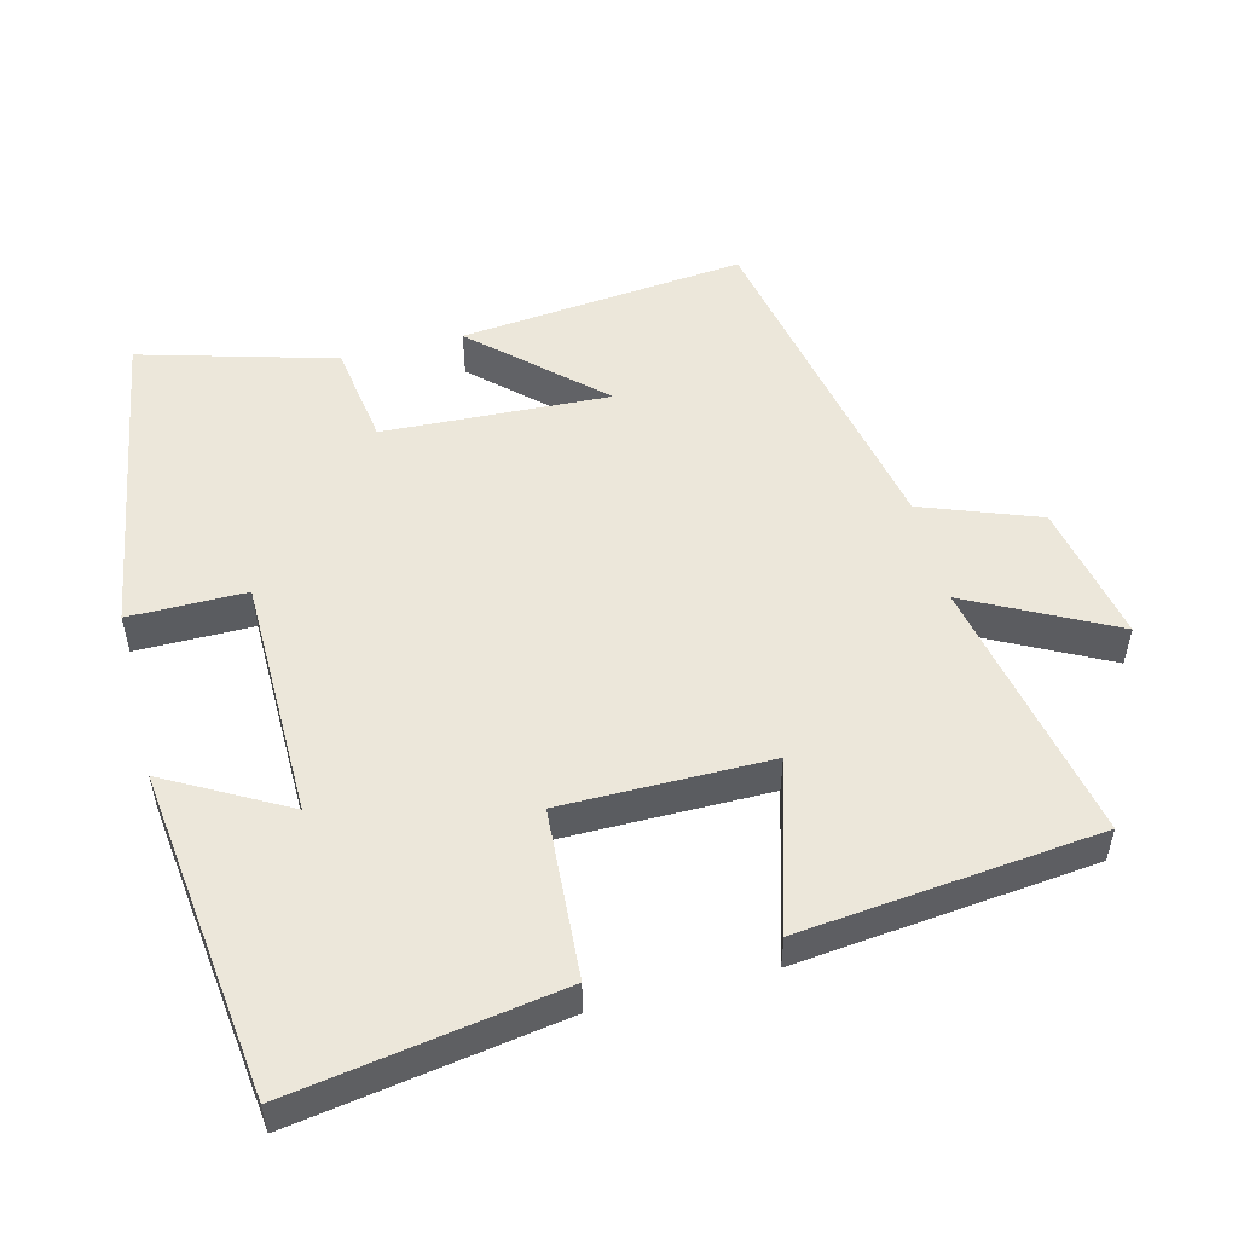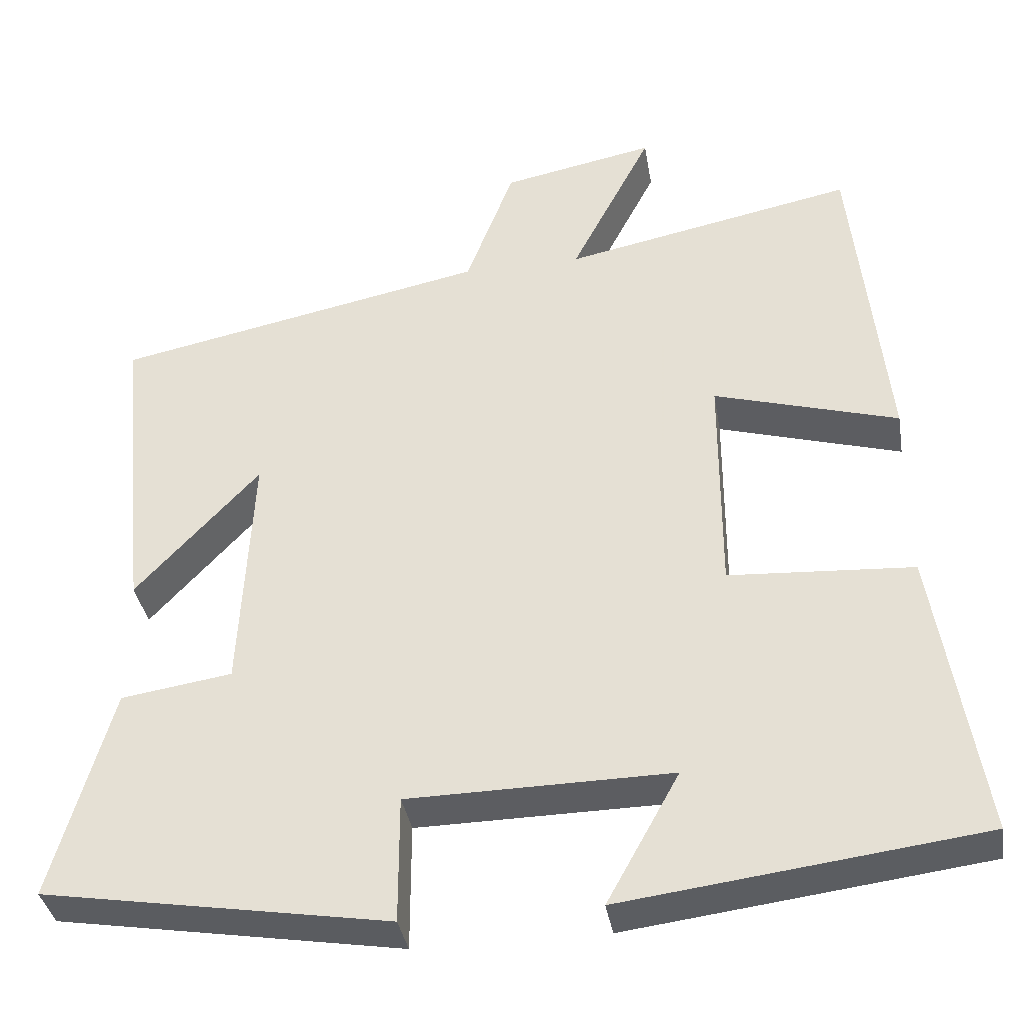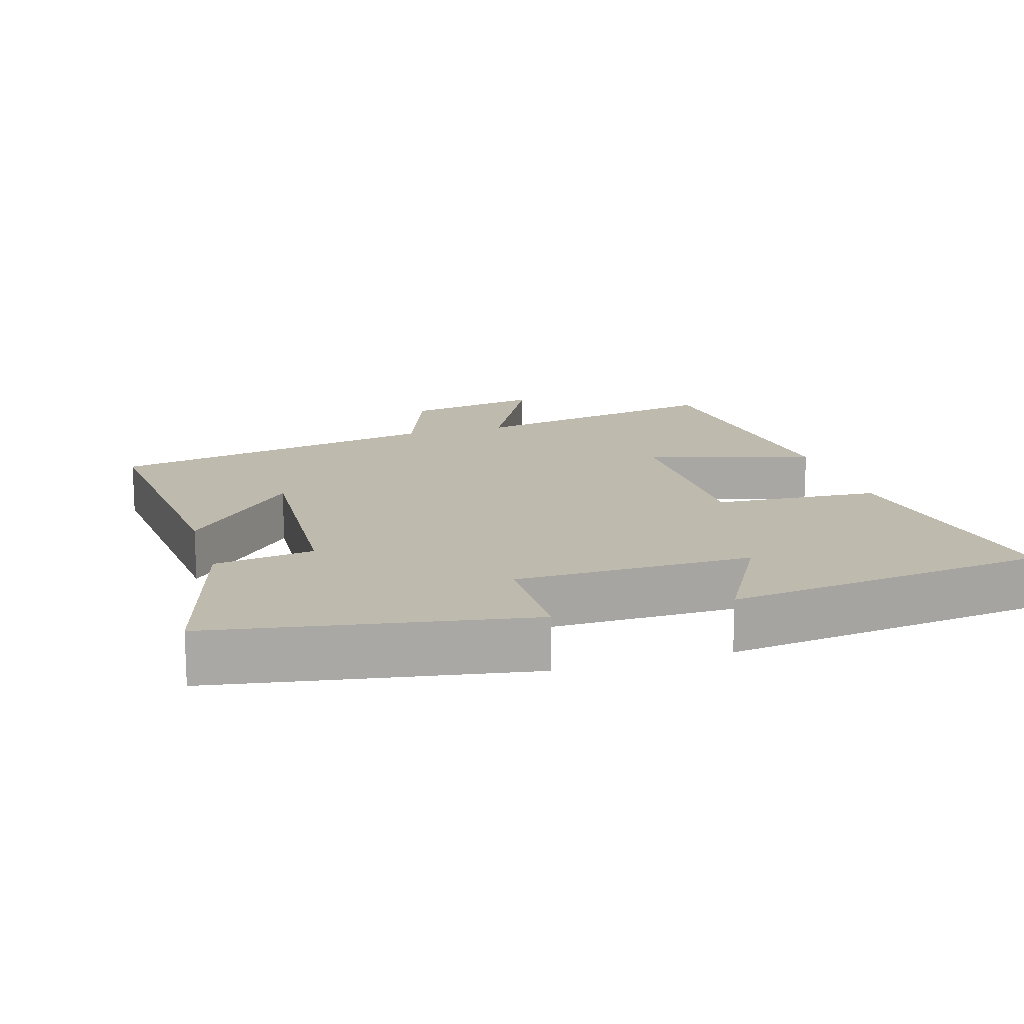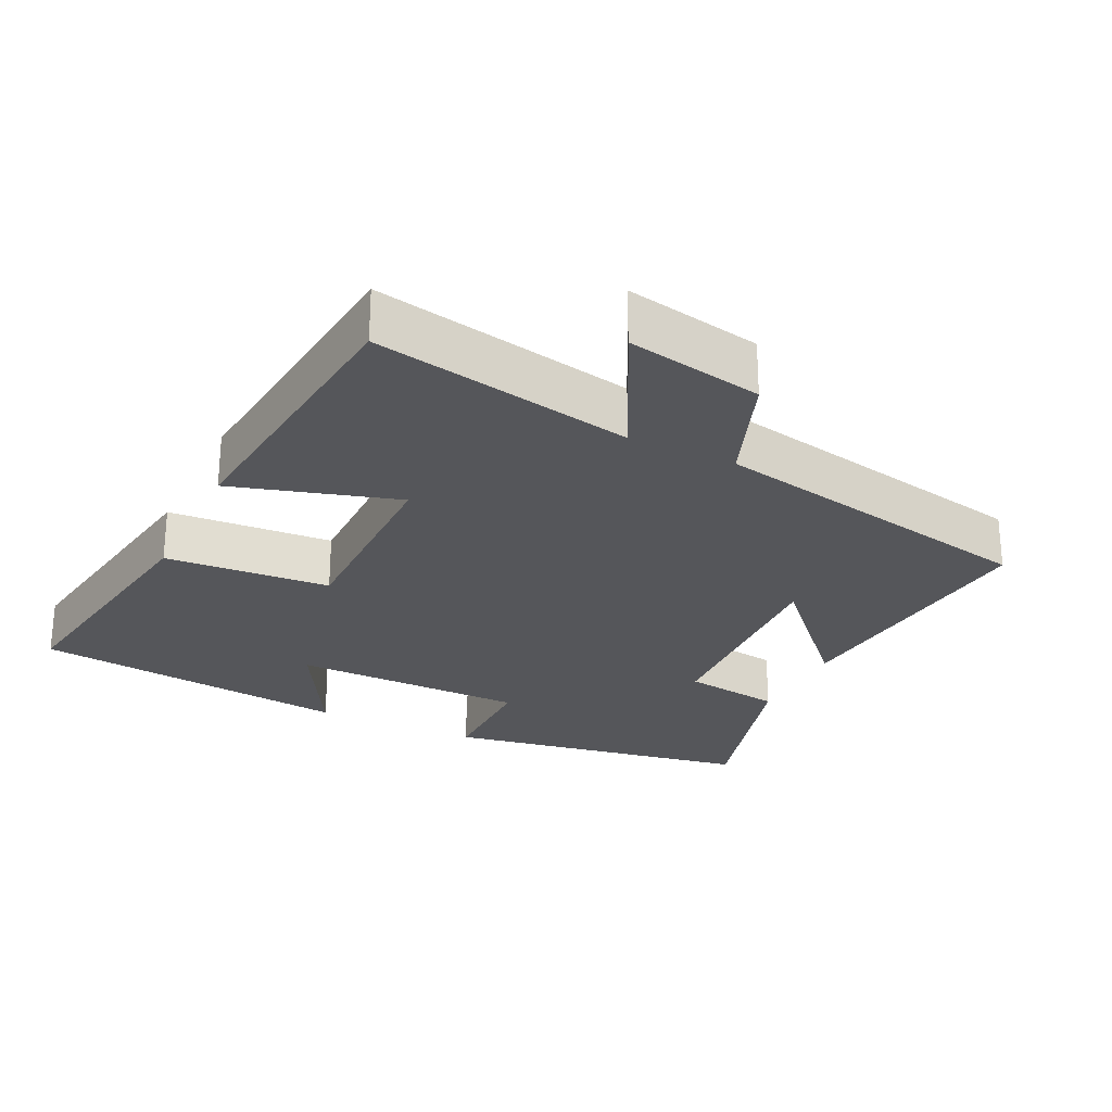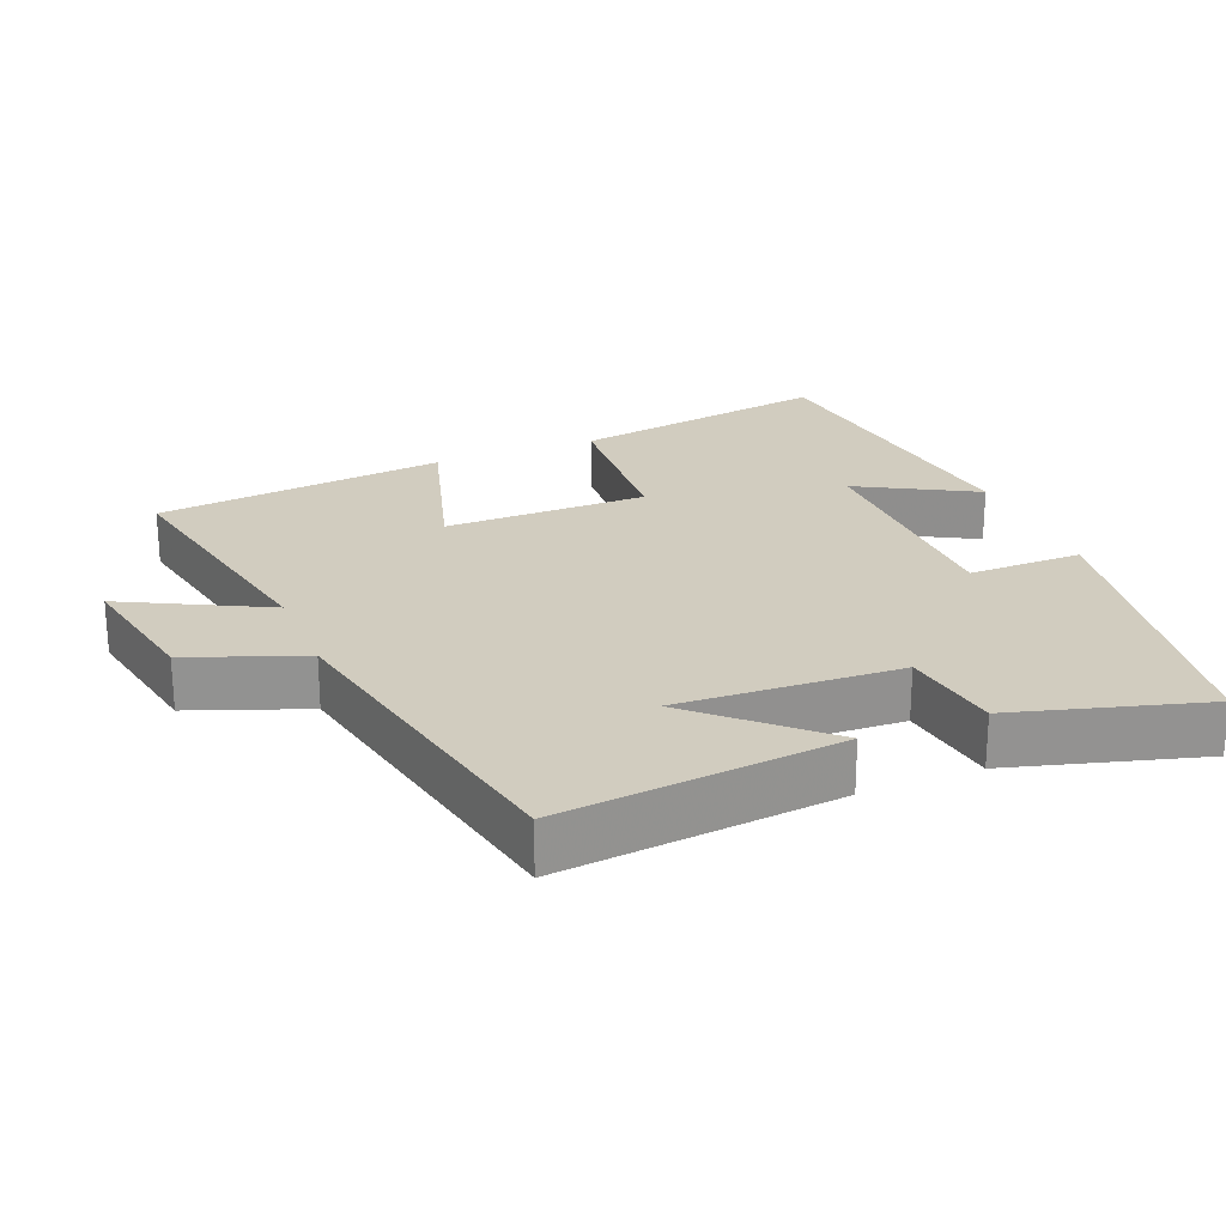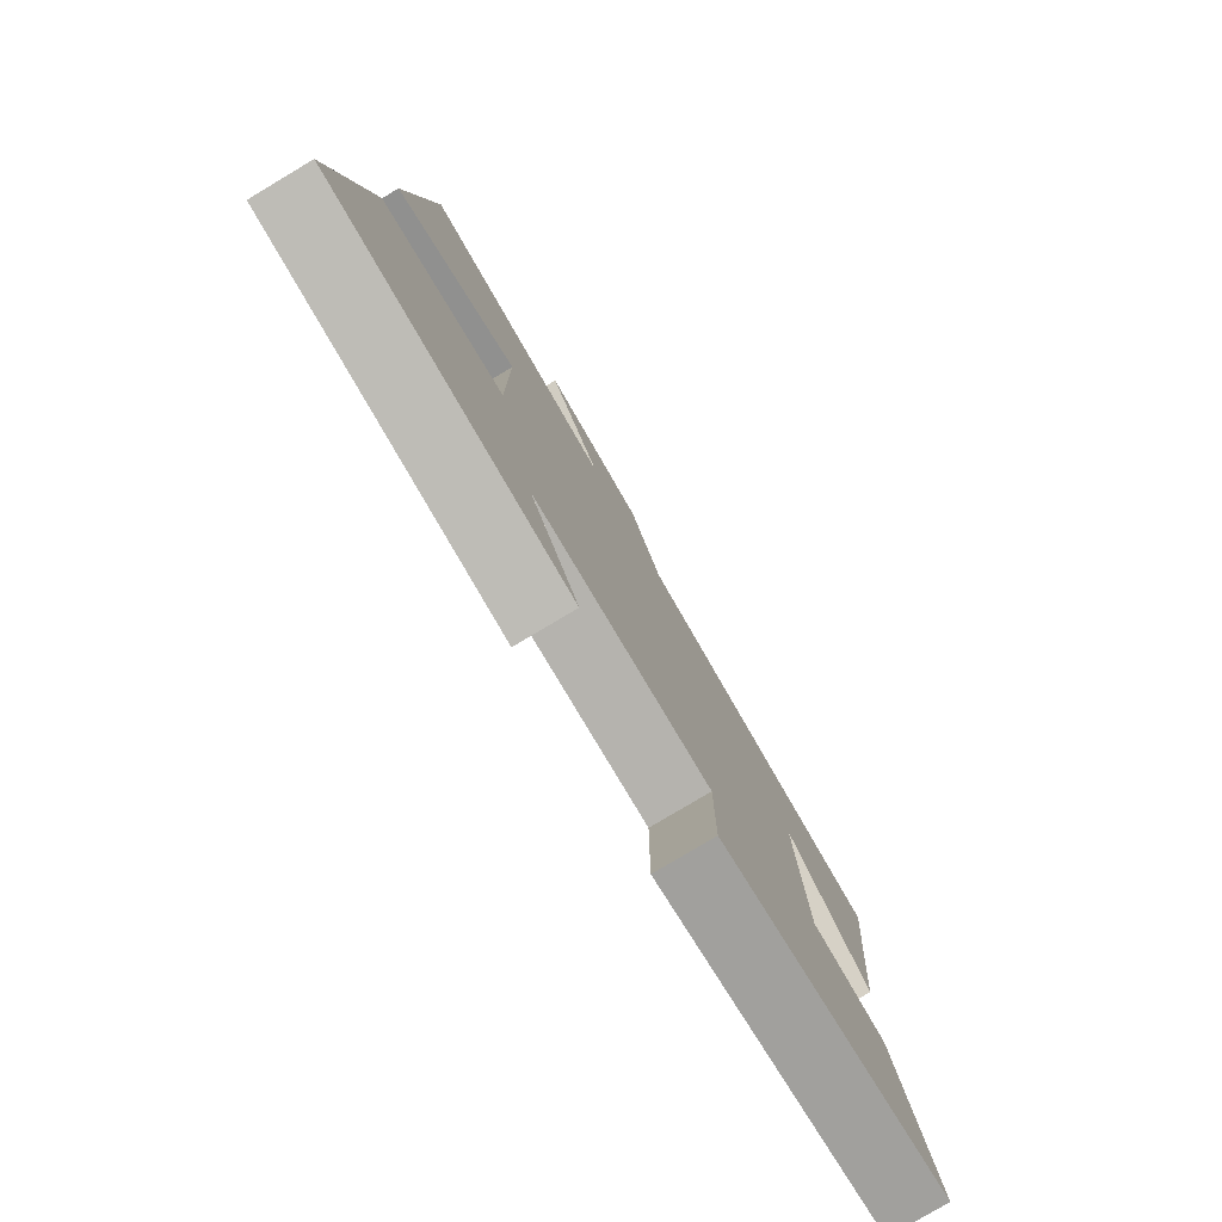
<metadata>
{"format":"obj","ext":"obj","renderer":"f3d","projection":"perspective","resolution":1024,"background":"white","views":[{"elev":52.5,"azim":-104.4,"up":"+Y"},{"elev":-36.9,"azim":-170.5,"up":"+Z"},{"elev":15.4,"azim":163.4,"up":"+Y"},{"elev":-26.0,"azim":-25.8,"up":"+Y"},{"elev":23.9,"azim":67.8,"up":"+Y"},{"elev":-79.4,"azim":-59.2,"up":"+Z"}]}
</metadata>
<code>
v 0.539 0.07 0.405
v 0.5 0.07 0.009
v 0.343 0.07 0.178
v 0.359 0.07 -0.136
v 0.5 0.07 -0.157
v 0.576 0.07 -0.426
v 0.137 0.07 -0.5
v 0.137 0.07 -0.338
v -0.197 0.07 -0.334
v -0.105 0.07 -0.5
v -0.559 0.07 -0.443
v -0.5 0.07 -0.073
v -0.266 0.07 -0.058
v -0.266 0.07 0.23
v -0.5 0.07 0.161
v -0.457 0.07 0.574
v -0.087 0.07 0.5
v -0.19 0.07 0.7
v 0.004 0.07 0.662
v 0.065 0.07 0.5
v 0.539 0 0.405
v 0.5 0 0.009
v 0.343 0 0.178
v 0.359 0 -0.136
v 0.5 0 -0.157
v 0.576 0 -0.426
v 0.137 0 -0.5
v 0.137 0 -0.338
v -0.197 0 -0.334
v -0.105 0 -0.5
v -0.559 0 -0.443
v -0.5 0 -0.073
v -0.266 0 -0.058
v -0.266 0 0.23
v -0.5 0 0.161
v -0.457 0 0.574
v -0.087 0 0.5
v -0.19 0 0.7
v 0.004 0 0.662
v 0.065 0 0.5
f 17 18 19 20
f 17 20 1
f 14 15 16 17
f 13 14 17 1
f 11 12 13
f 9 10 11
f 9 11 13 1
f 6 7 8
f 5 6 8
f 4 5 8
f 3 4 8 9
f 1 2 3
f 1 3 9
f 40 39 38 37
f 21 40 37
f 37 36 35 34
f 21 37 34 33
f 33 32 31
f 31 30 29
f 21 33 31 29
f 28 27 26
f 28 26 25
f 28 25 24
f 29 28 24 23
f 23 22 21
f 29 23 21
f 1 21 22 2
f 2 22 23 3
f 3 23 24 4
f 4 24 25 5
f 5 25 26 6
f 6 26 27 7
f 7 27 28 8
f 8 28 29 9
f 9 29 30 10
f 10 30 31 11
f 11 31 32 12
f 12 32 33 13
f 13 33 34 14
f 14 34 35 15
f 15 35 36 16
f 16 36 37 17
f 17 37 38 18
f 18 38 39 19
f 19 39 40 20
f 20 40 21 1

</code>
